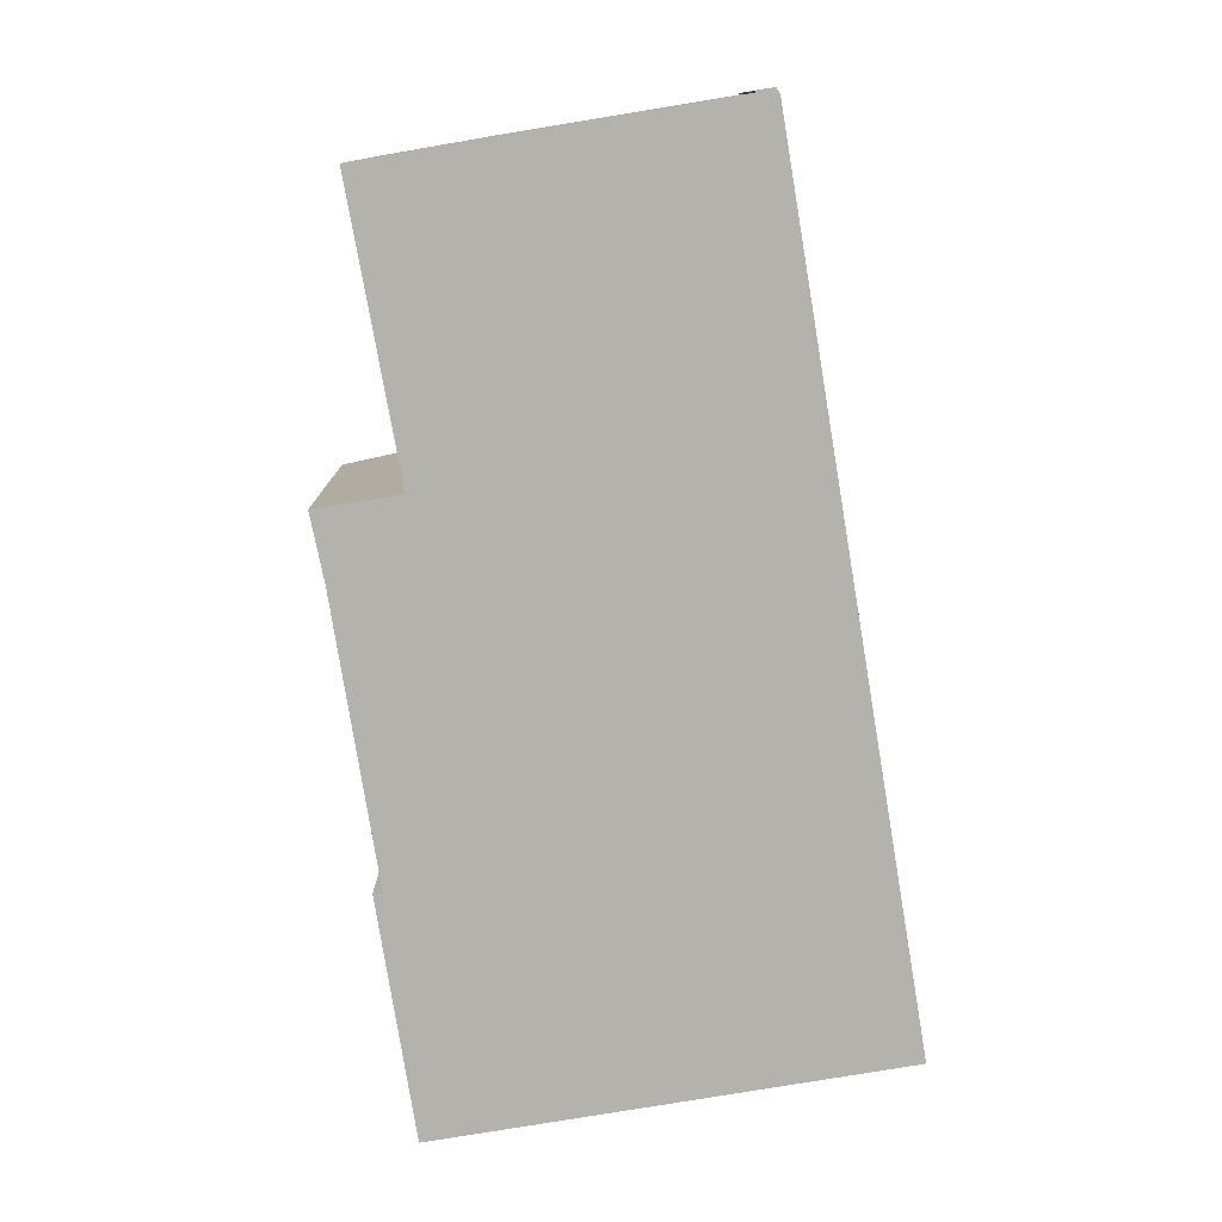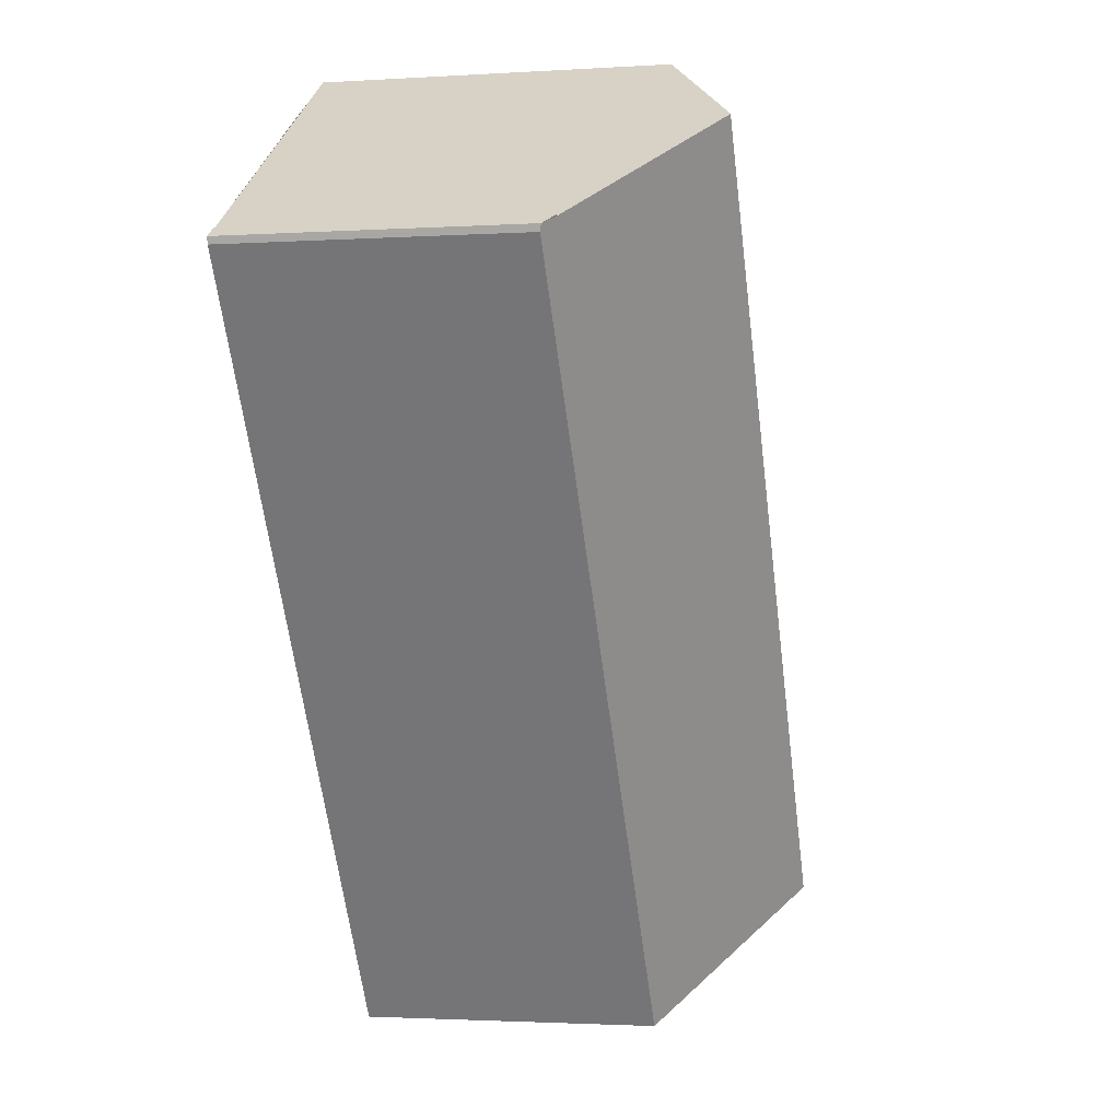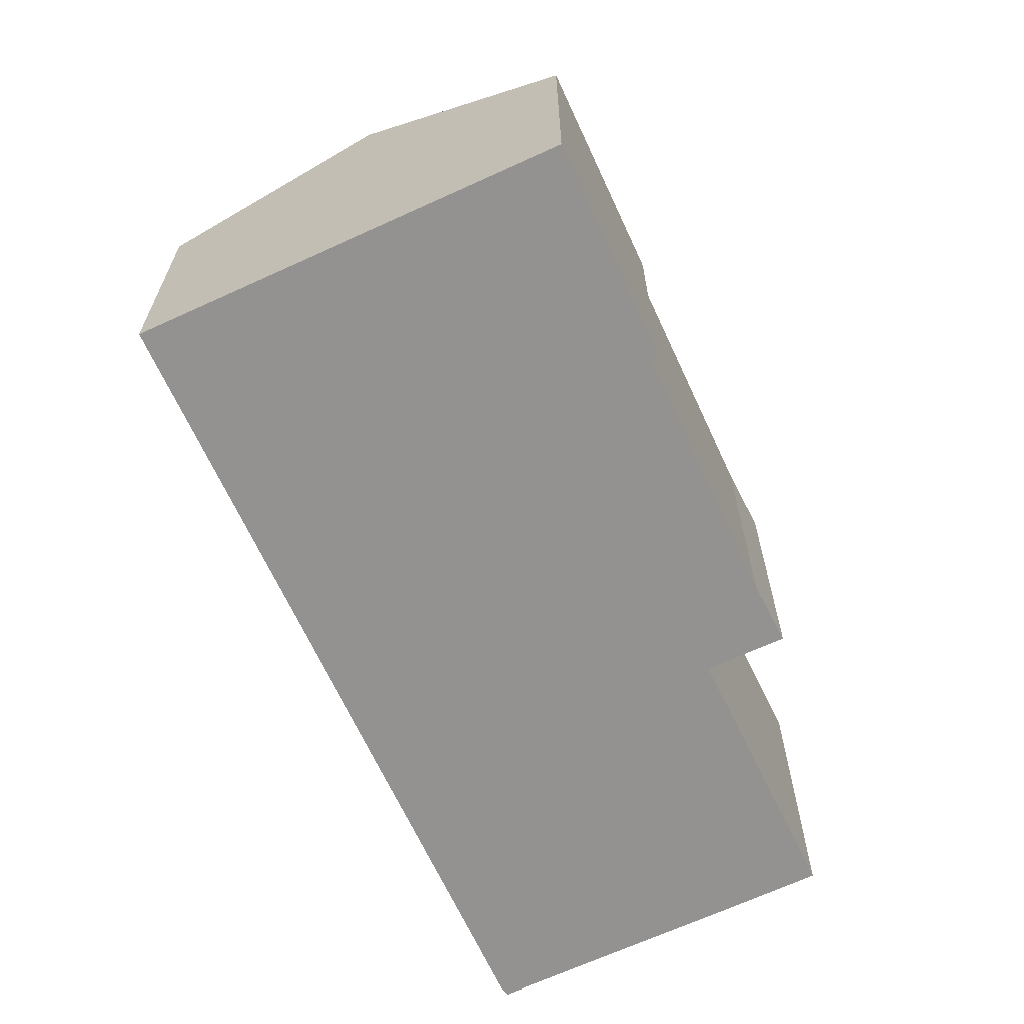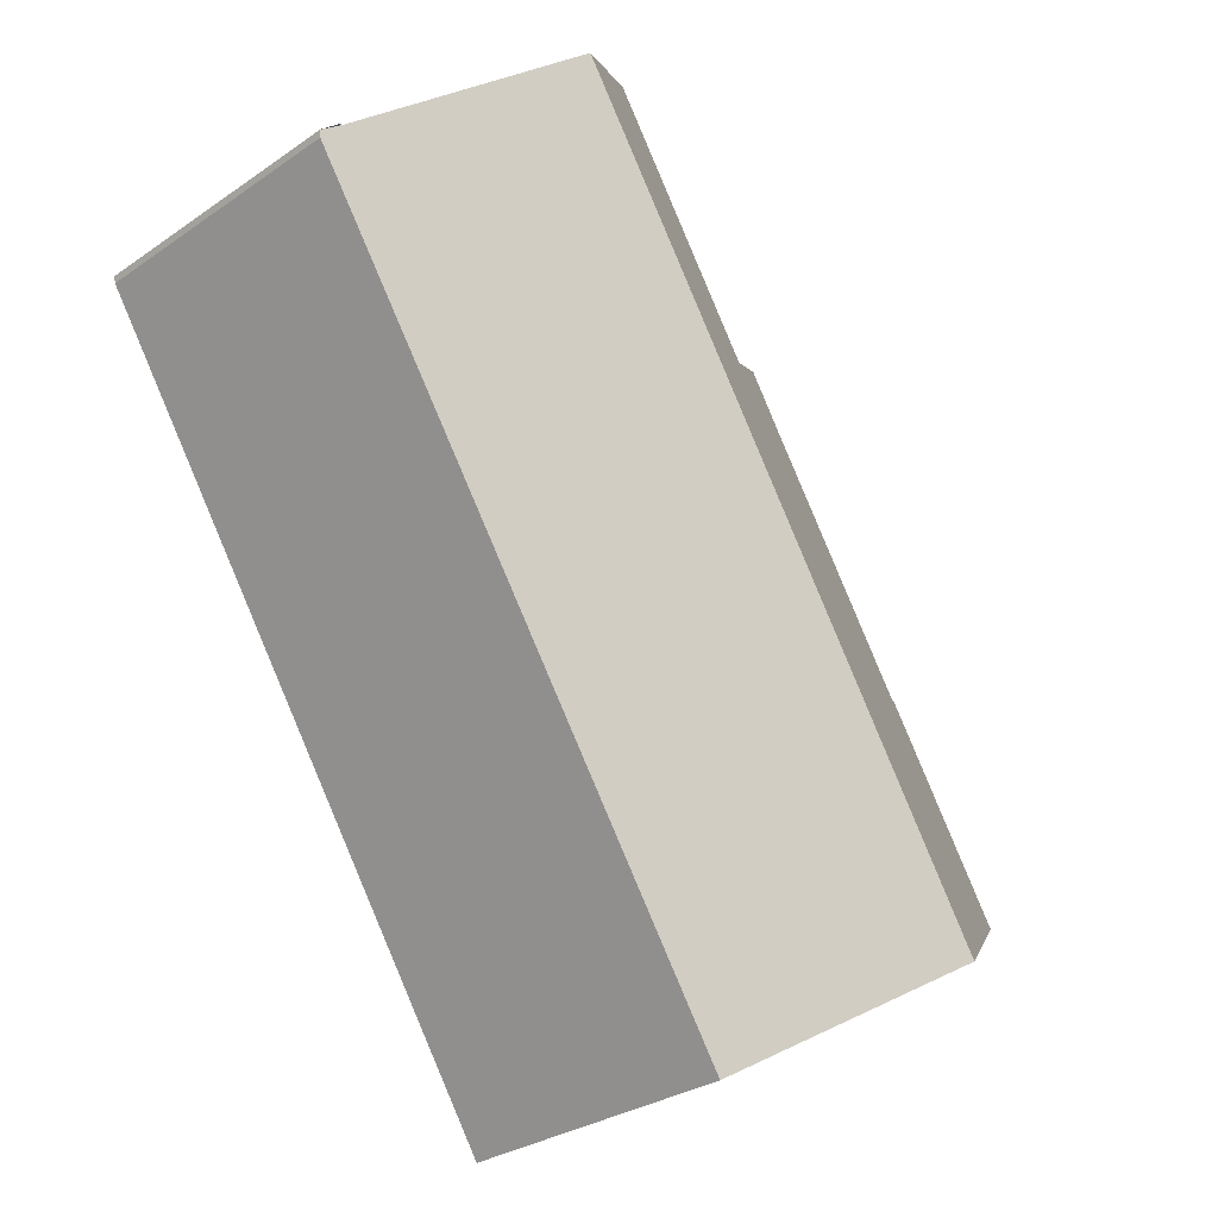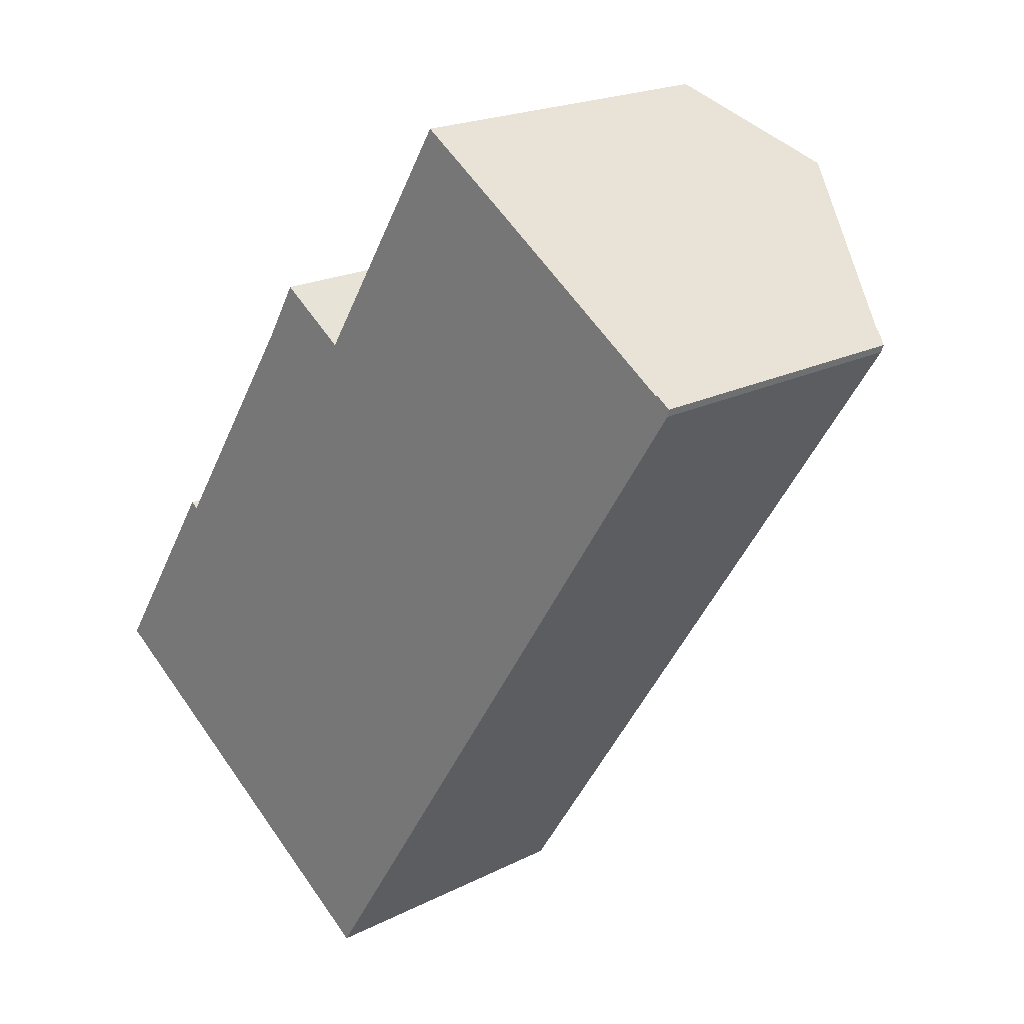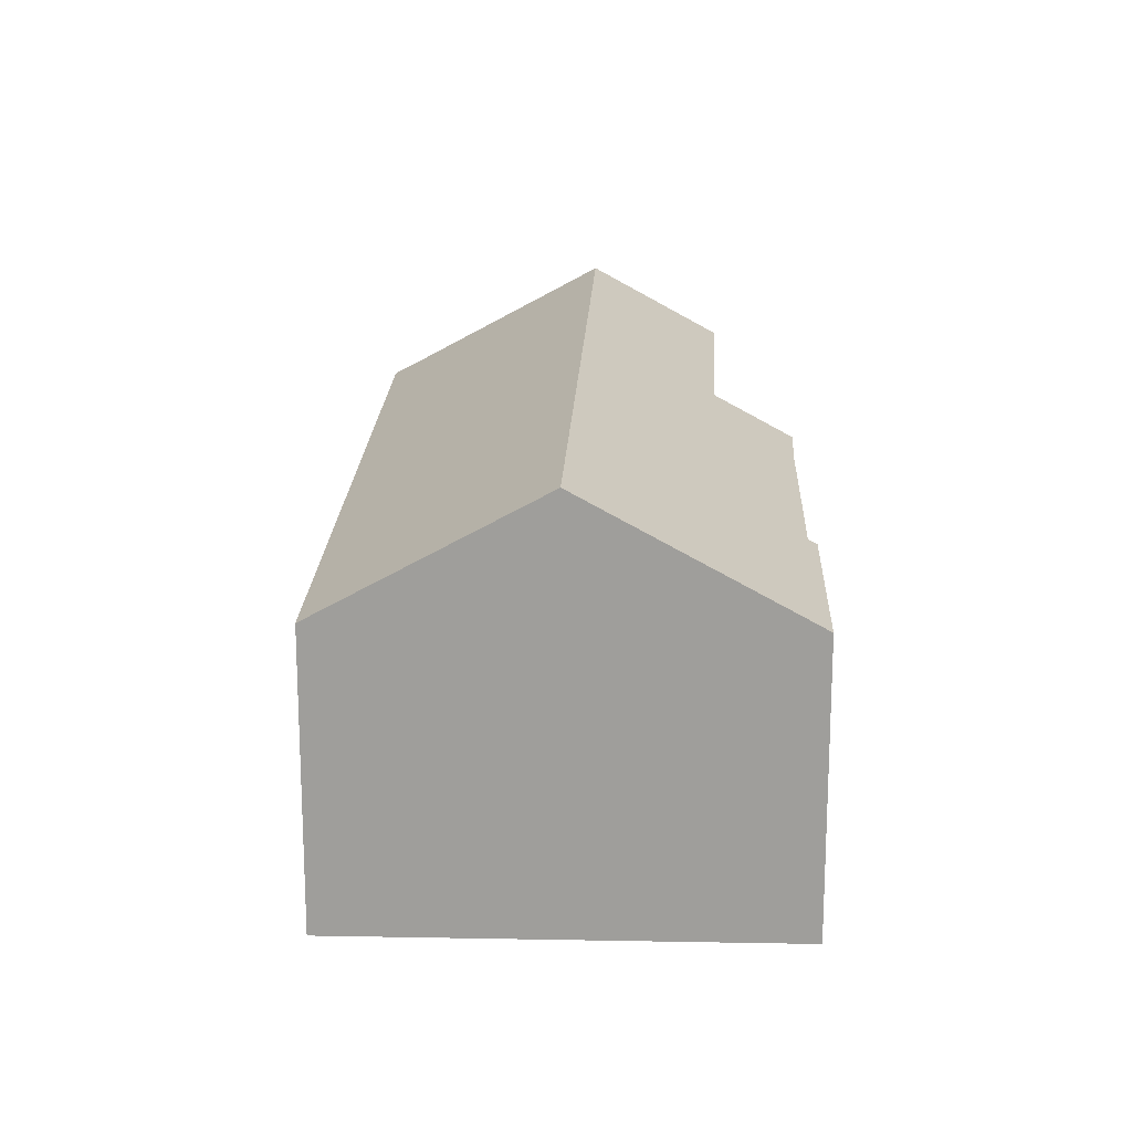
<metadata>
{"format":"obj","ext":"obj","renderer":"f3d","projection":"perspective","resolution":1024,"background":"white","views":[{"elev":-79.6,"azim":42.4,"up":"+Y"},{"elev":-2.1,"azim":103.1,"up":"+Z"},{"elev":-66.5,"azim":-122.2,"up":"+Y"},{"elev":-29.6,"azim":135.3,"up":"+Z"},{"elev":20.3,"azim":47.2,"up":"+Z"},{"elev":18.9,"azim":-144.9,"up":"+Y"}]}
</metadata>
<code>
v  3.356 7.268 -2.186
v  14.74 5.052 8.113
v  6.641 5.129 -4.325
v  11.38 7.268 10.4
v  14.5 5.241 8.376
v  14.77 5.074 8.233
v  10.03 6.389 11.27
v  6.773 5.99 7.526
v  9.375 5.966 11.69
v  11.07 7.064 10.6
v  4.959 5.213 7.33
v  2.341 5.189 3.308
v  0 5.082 3.112e-16
v  2.21 5.103 3.393
v  5.549 5.192 8.329
v  9.375 -7.157e-16 11.69
v  14.5 -5.129e-16 8.376
v  10.03 -6.901e-16 11.27
v  11.38 -6.368e-16 10.4
v  11.07 -6.493e-16 10.6
v  14.51 -5.142e-16 8.398
v  14.51 5.24 8.398
v  14.77 -5.041e-16 8.233
v  2.341 -2.026e-16 3.308
v  2.21 -2.078e-16 3.393
v  6.773 -4.608e-16 7.526
v  5.549 -5.1e-16 8.329
v  0 0 0
v  4.959 -4.488e-16 7.33
v  14.74 -4.968e-16 8.113
v  6.641 2.648e-16 -4.325
v  3.356 1.339e-16 -2.186
g defaultobject
f 1 2 3
f 2 1 4
f 2 4 5
f 2 5 6
f 7 8 9
f 8 7 10
f 8 10 4
f 8 4 1
f 8 1 11
f 11 1 12
f 12 1 13
f 13 14 12
f 11 15 8
f 10 5 4
f 5 10 7
f 5 7 9
f 5 9 16
f 5 16 17
f 17 16 18
f 17 18 19
f 19 18 20
f 21 6 22
f 6 21 23
f 14 24 12
f 24 14 25
f 15 26 8
f 26 15 27
f 17 22 5
f 22 17 21
f 13 25 14
f 25 13 28
f 12 29 11
f 29 12 24
f 29 15 11
f 15 29 27
f 26 9 8
f 9 26 16
f 23 2 6
f 2 23 30
f 2 31 3
f 31 2 30
f 31 1 3
f 1 31 13
f 13 31 32
f 13 32 28
f 21 17 23
f 30 32 31
f 32 30 28
f 28 30 24
f 24 30 29
f 29 30 26
f 26 30 16
f 16 30 17
f 17 30 23
f 16 17 19
f 16 19 20
f 16 20 18
f 27 29 26
f 25 28 24

</code>
